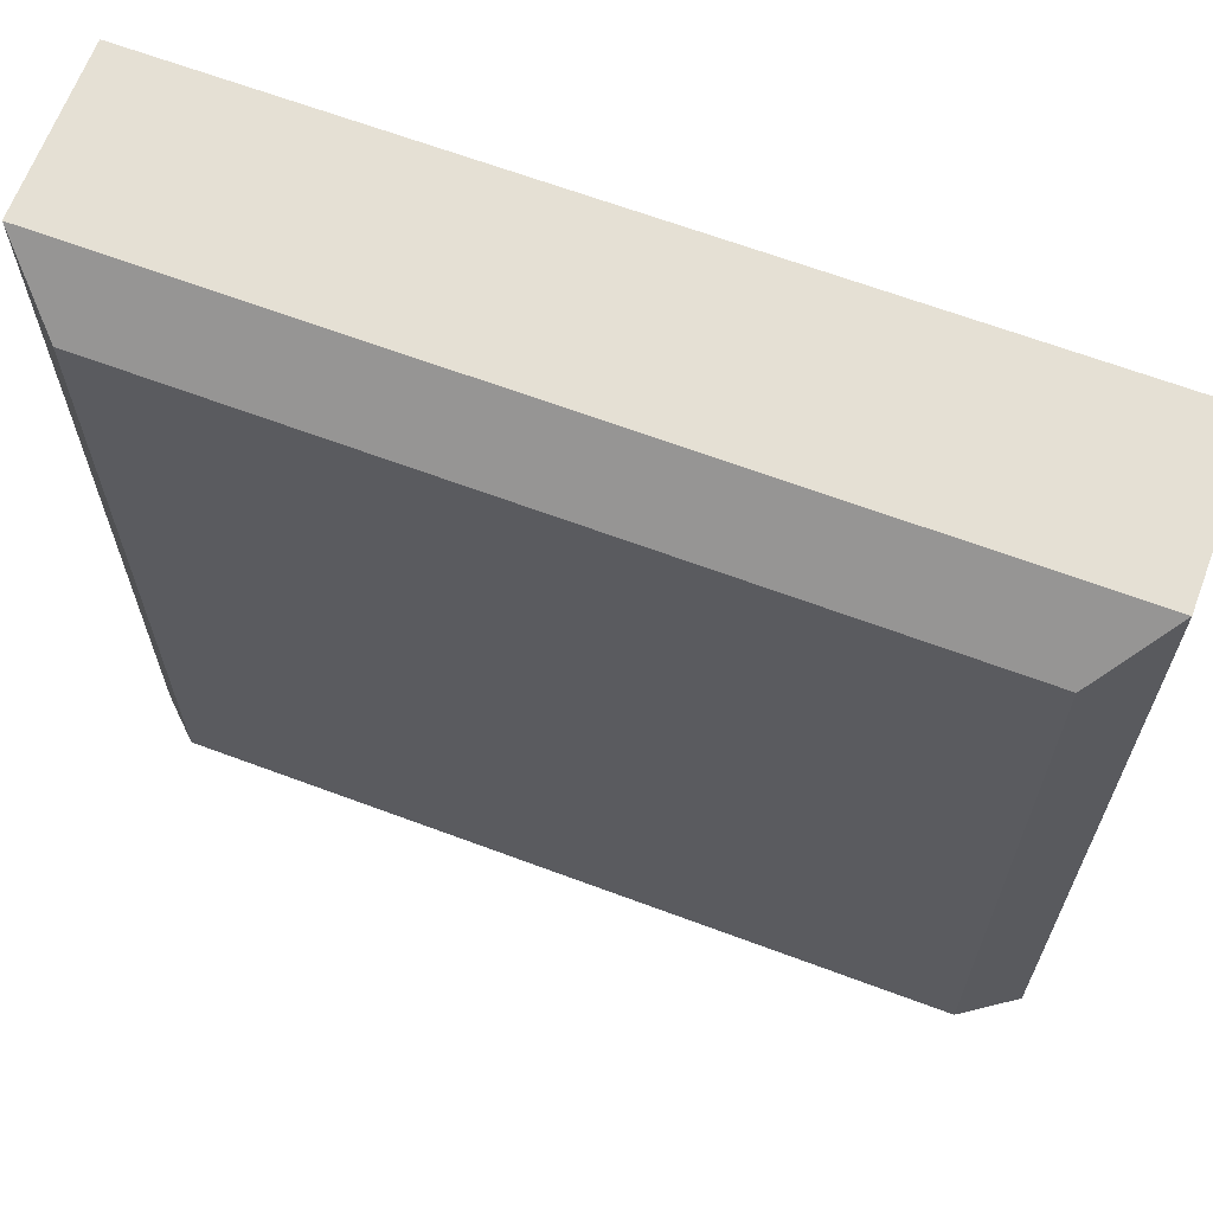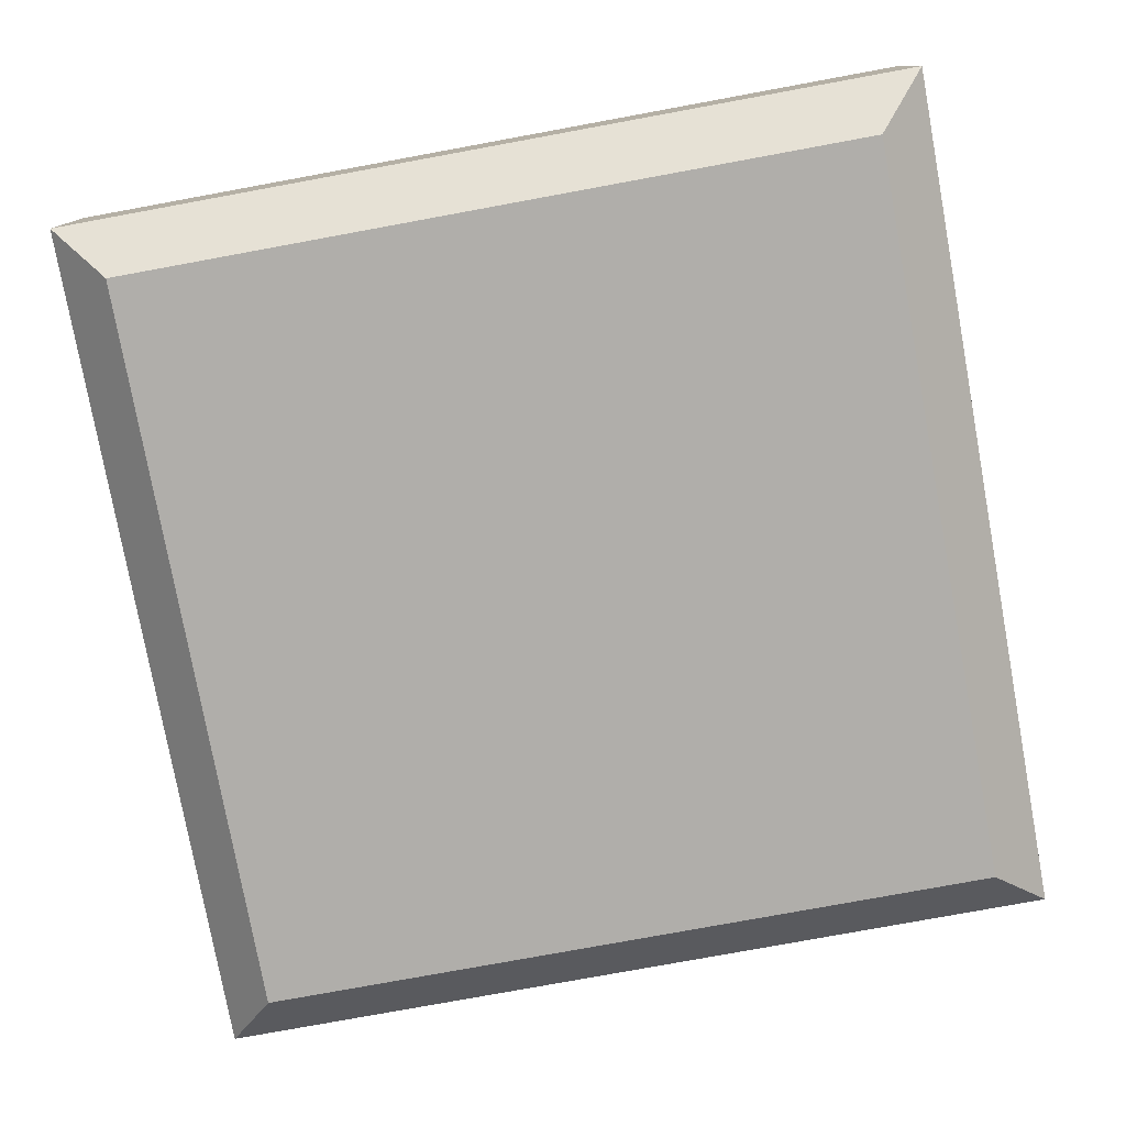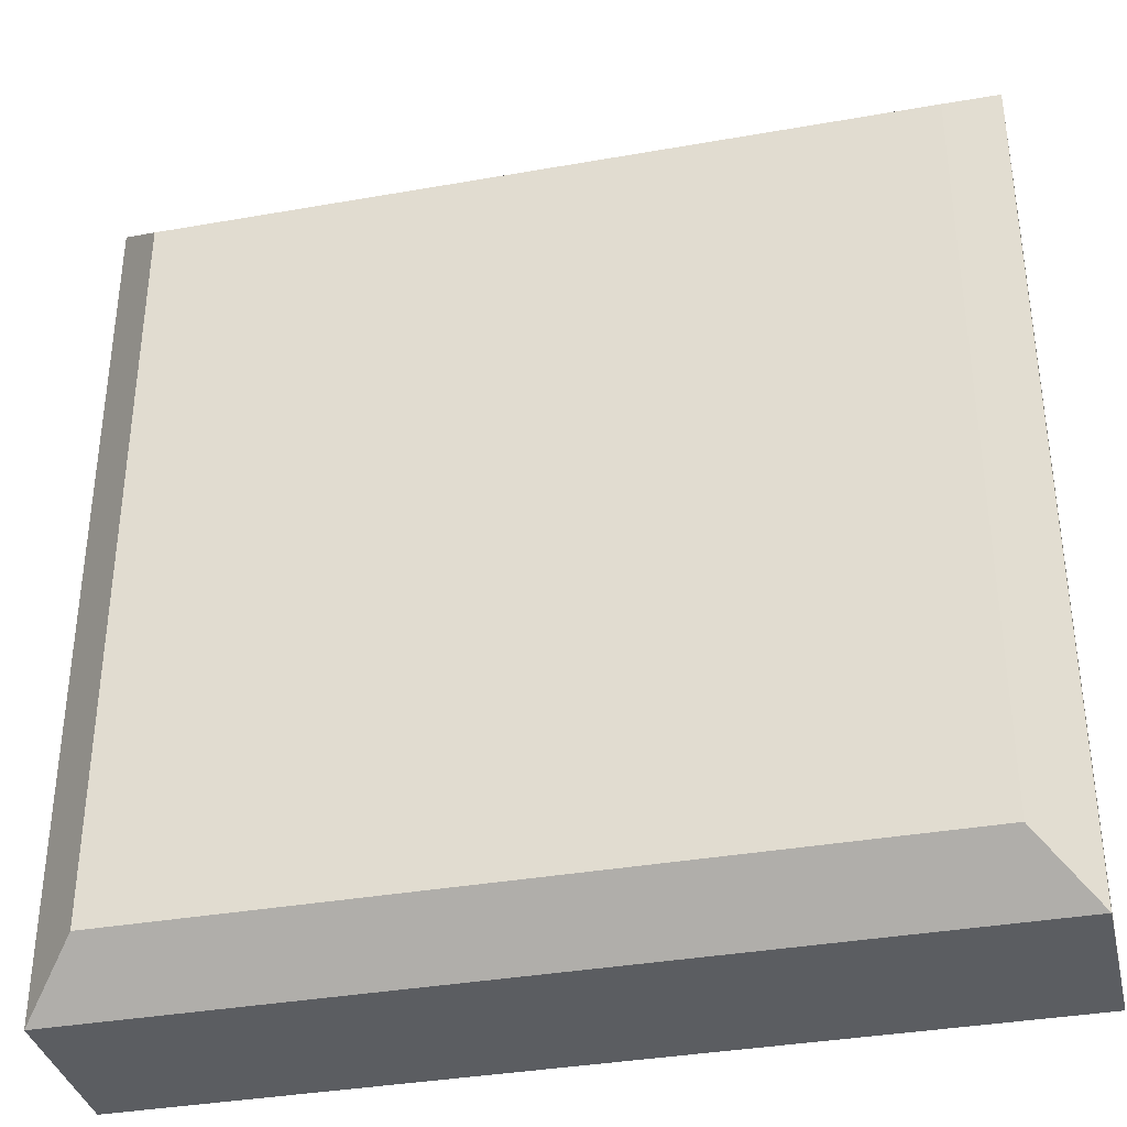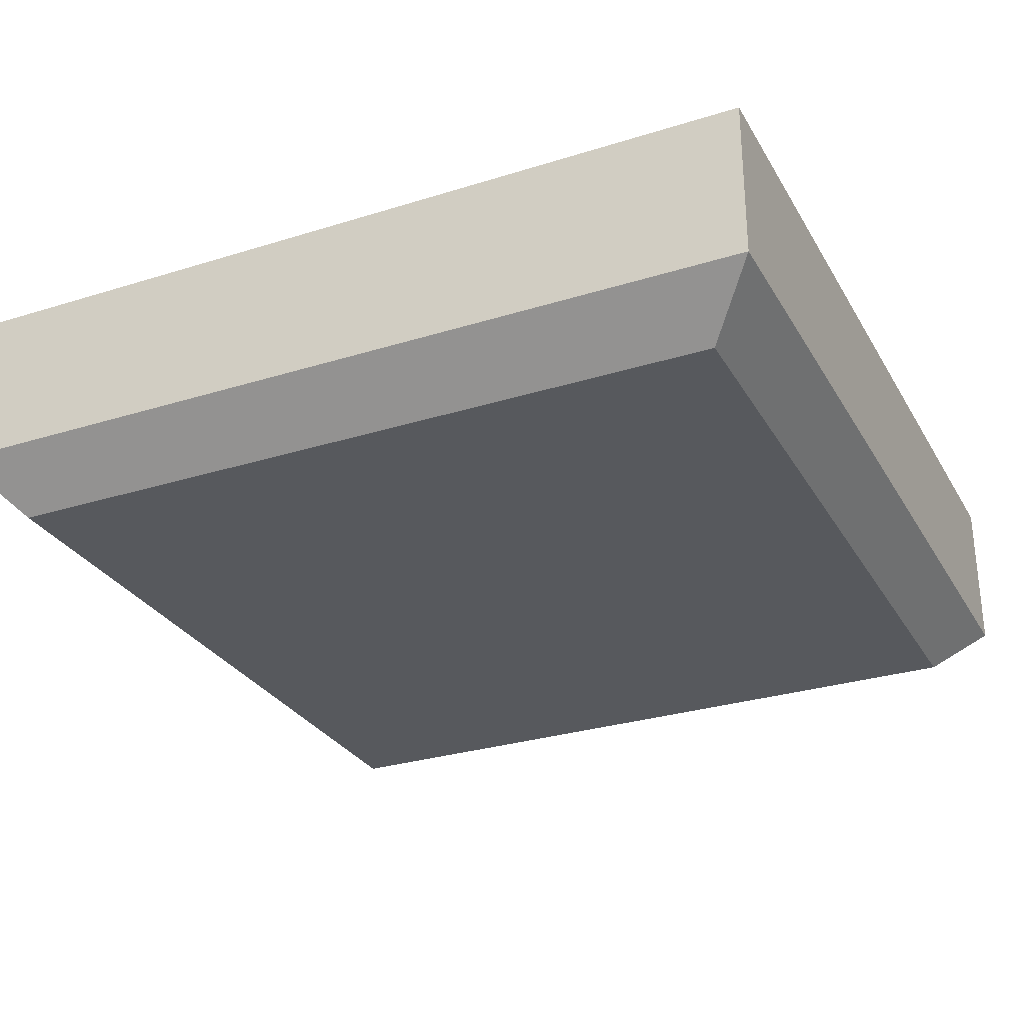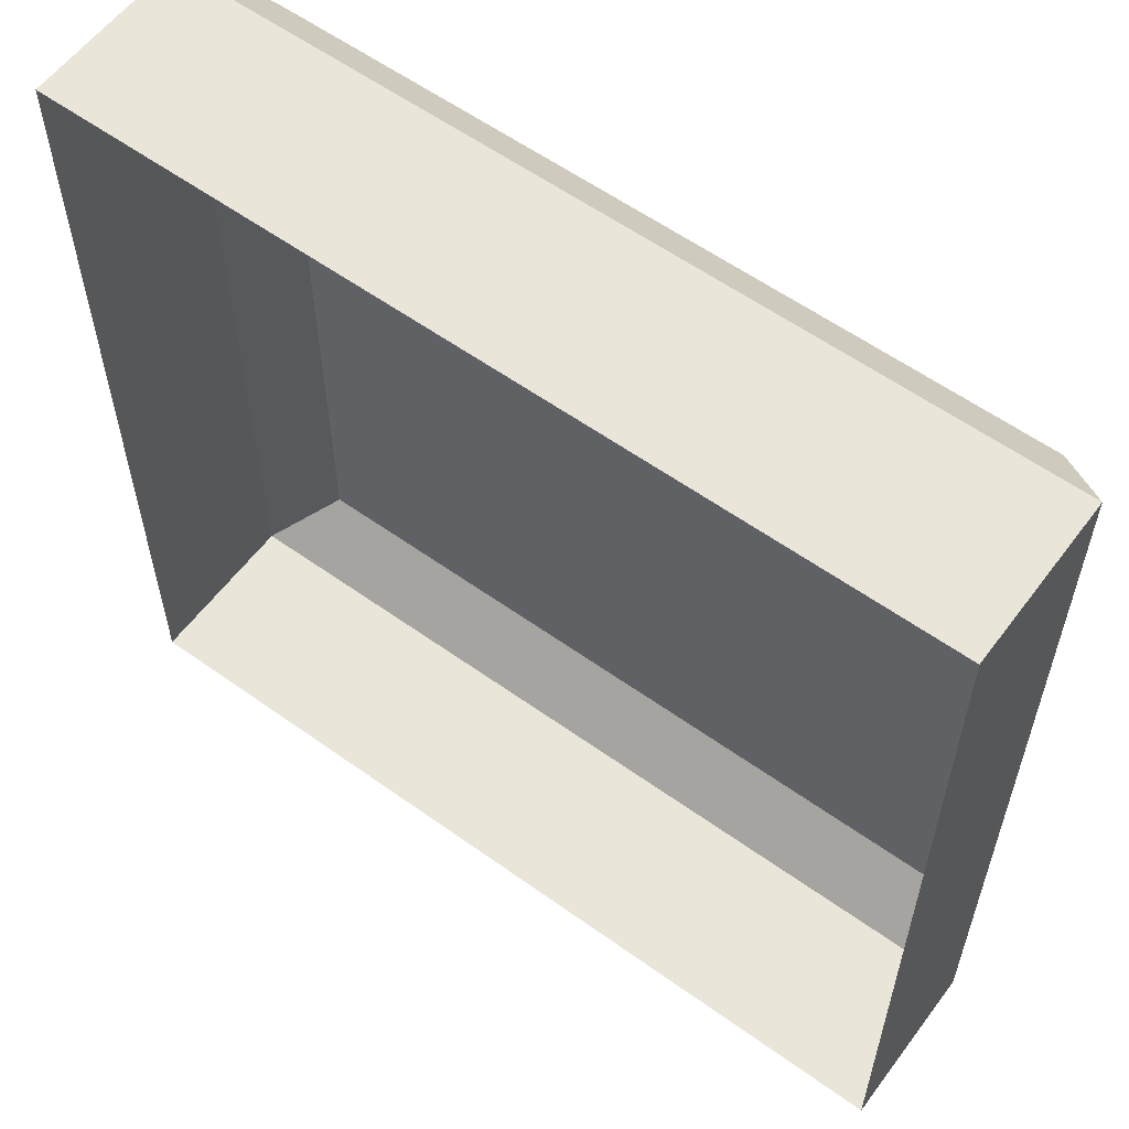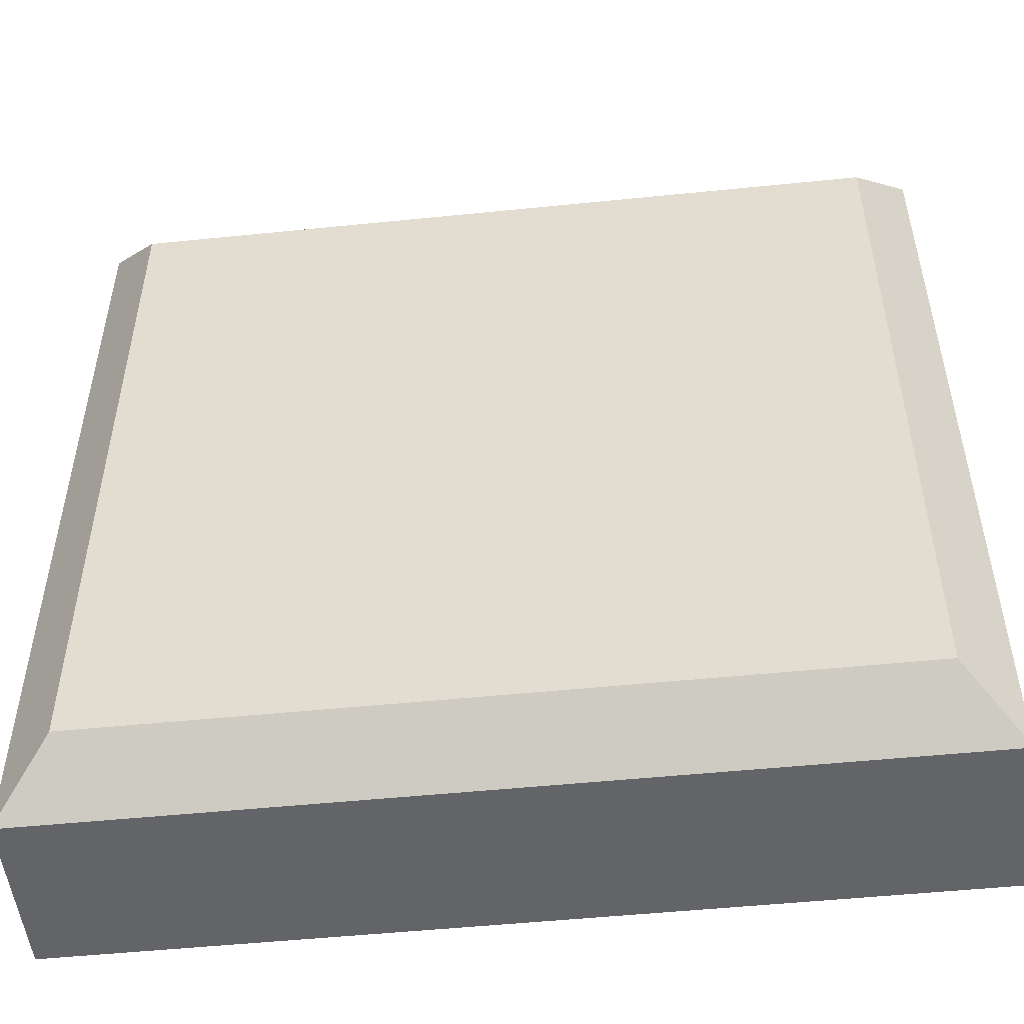
<metadata>
{"format":"obj","ext":"obj","renderer":"f3d","projection":"perspective","resolution":1024,"background":"white","views":[{"elev":65.6,"azim":20.6,"up":"+Z"},{"elev":-77.9,"azim":100.4,"up":"+Y"},{"elev":-36.1,"azim":13.0,"up":"+Z"},{"elev":-29.1,"azim":-155.1,"up":"+Y"},{"elev":58.5,"azim":-143.5,"up":"+Z"},{"elev":-51.3,"azim":6.3,"up":"+Z"}]}
</metadata>
<code>
v -16.69 0 16.69
v 16.69 0 16.69
v -16.69 0 -16.69
v 16.69 0 -16.69
v -14.59 -8.426 14.59
v -16.69 -6.319 16.69
v 16.69 -6.319 16.69
v 14.59 -8.426 14.59
v -16.69 -6.319 -16.69
v -14.59 -8.426 -14.59
v 14.59 -8.426 -14.59
v 16.69 -6.319 -16.69
f 5 6 9 10
f 6 5 8 7
f 7 8 11 12
f 10 9 12 11
f 6 7 2 1
f 3 4 12 9
f 10 11 8 5
f 7 12 4 2
f 9 6 1 3

</code>
